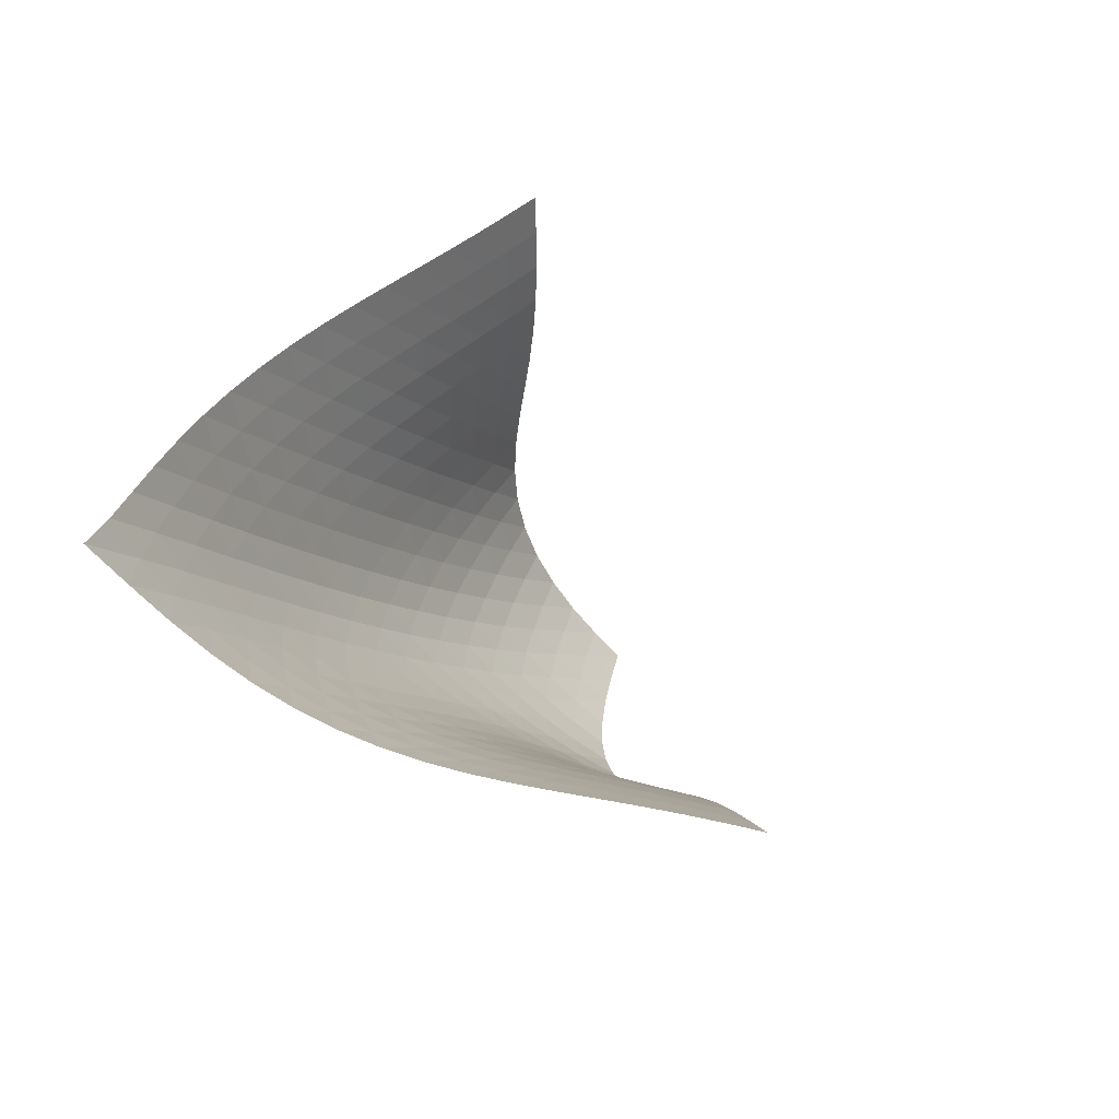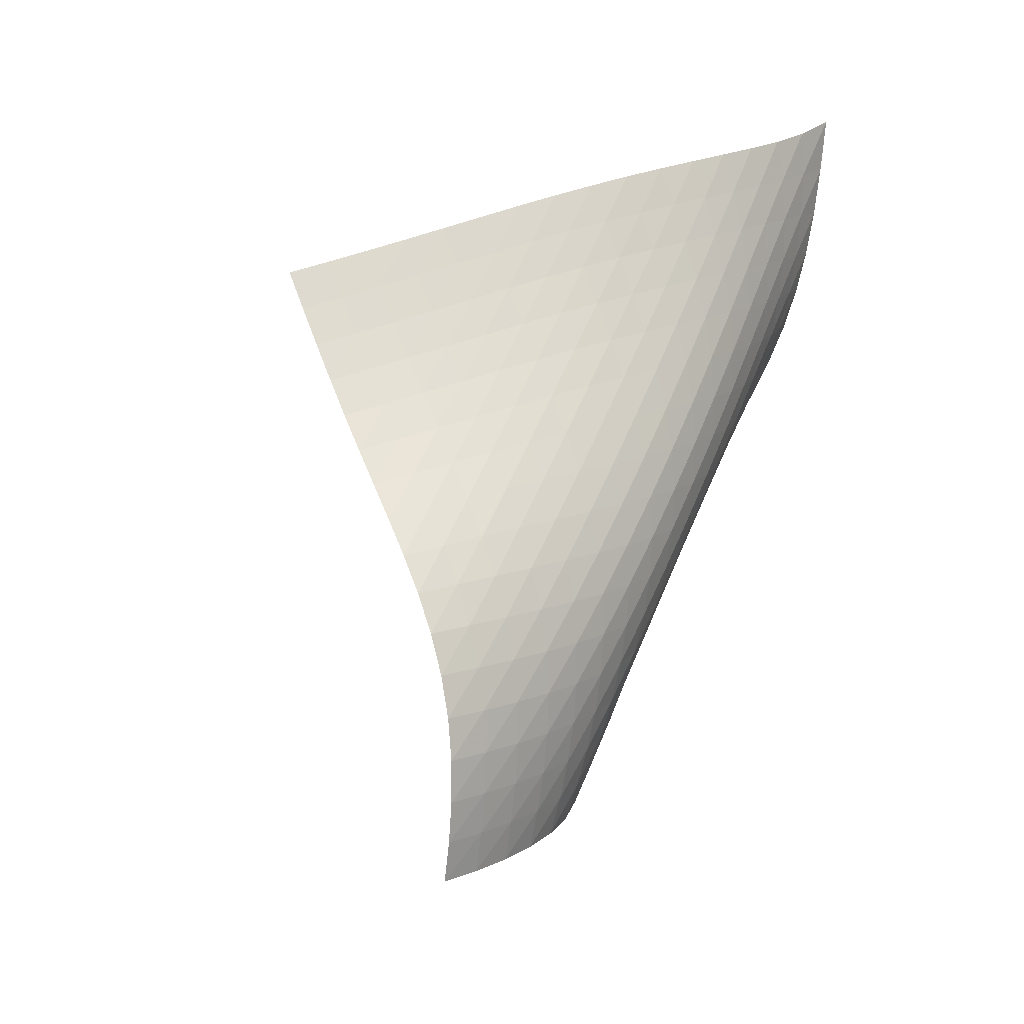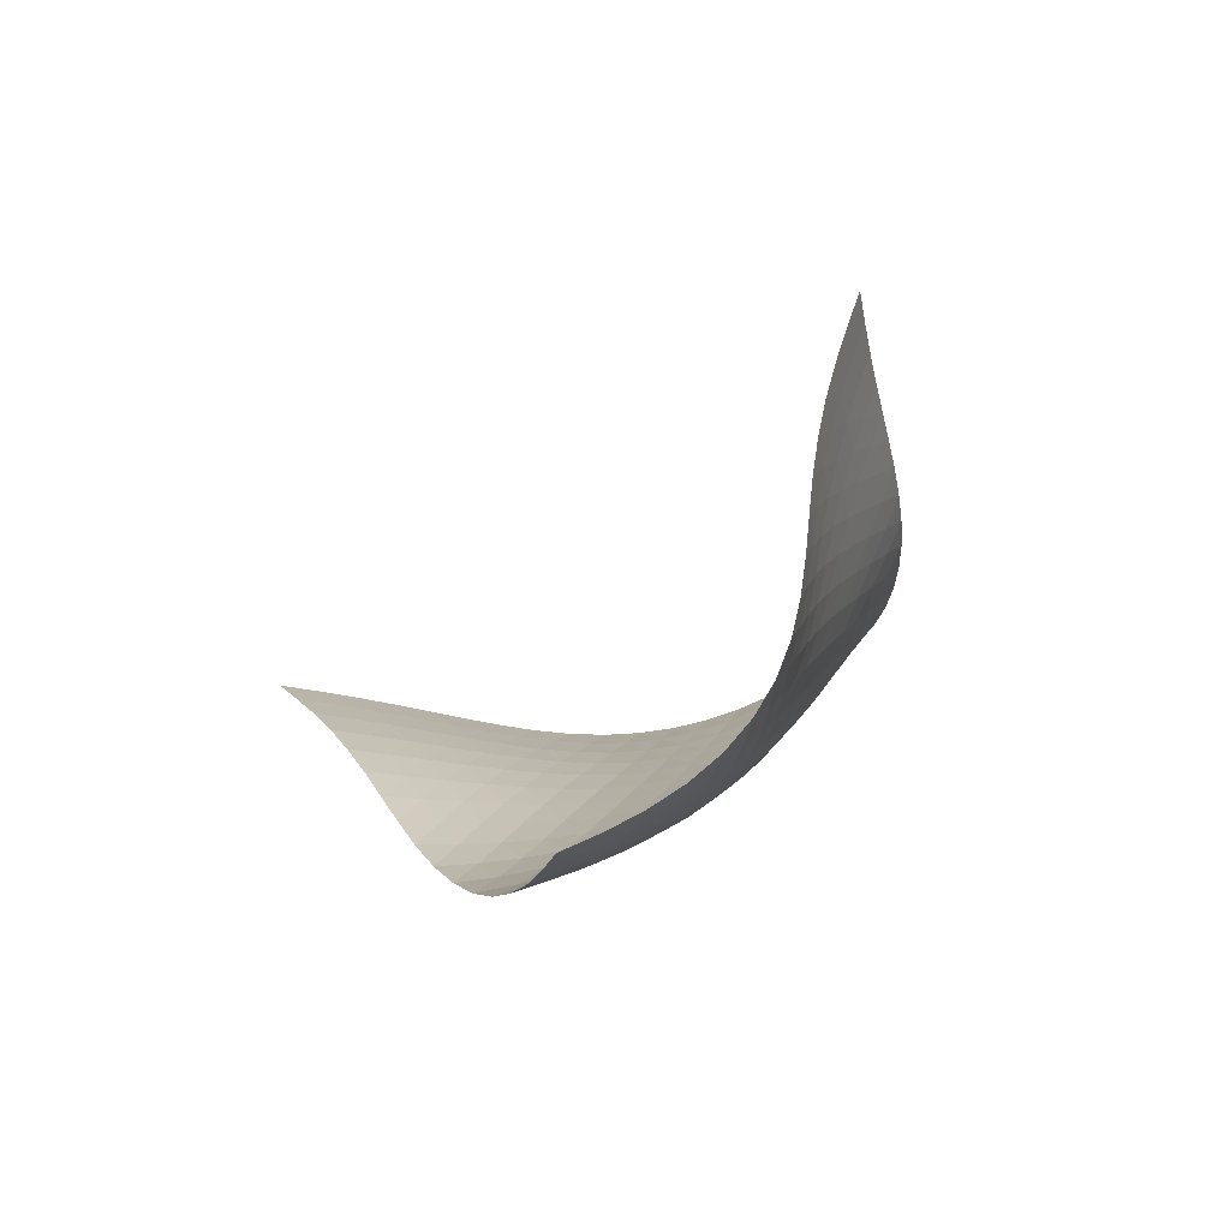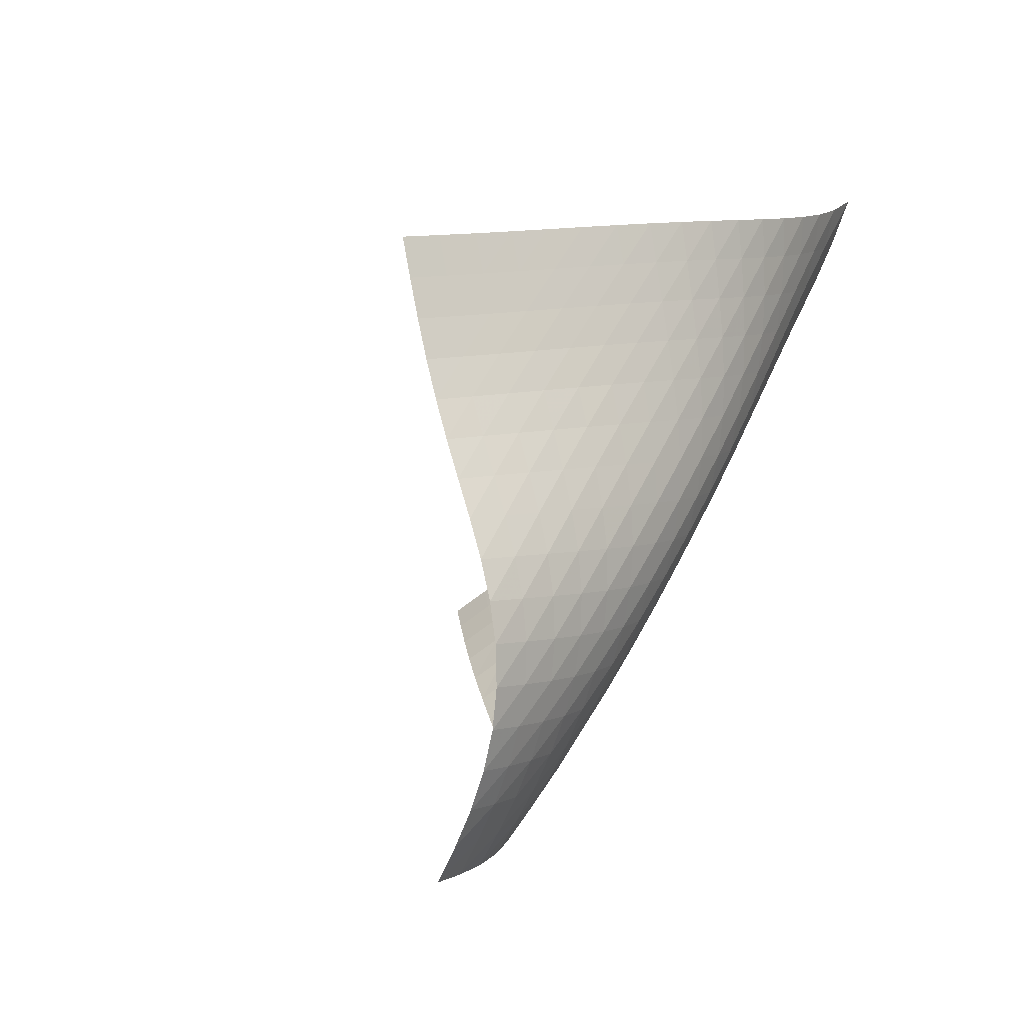
<metadata>
{"format":"obj","ext":"obj","renderer":"f3d","projection":"perspective","resolution":1024,"background":"white","views":[{"elev":72.2,"azim":26.5,"up":"+Y"},{"elev":-39.7,"azim":-109.2,"up":"+Y"},{"elev":-58.8,"azim":172.5,"up":"+Y"},{"elev":-35.6,"azim":-131.6,"up":"+Y"}]}
</metadata>
<code>
v -6.488 -0.03234 6.488
v 4.926 -6.721 4.412
v -4.412 -6.721 -4.926
v 0.04511 -17.12 -0.04511
v -4.652 -6.408 -4.215
v -4.903 -6.098 -3.505
v -5.168 -5.792 -2.797
v -5.442 -5.489 -2.089
v -5.719 -5.185 -1.38
v -5.987 -4.876 -0.6683
v -6.236 -4.557 0.04811
v -6.452 -4.219 0.7697
v -6.625 -3.858 1.495
v -6.748 -3.467 2.221
v -6.815 -3.042 2.944
v -6.829 -2.578 3.659
v -6.793 -2.069 4.364
v -6.713 -1.504 5.063
v -6.602 -0.8514 5.764
v -5.764 -0.8514 6.602
v -5.063 -1.504 6.713
v -4.364 -2.069 6.793
v -3.659 -2.578 6.829
v -2.944 -3.042 6.815
v -2.221 -3.467 6.748
v -1.495 -3.858 6.625
v -0.7697 -4.219 6.452
v -0.04811 -4.557 6.236
v 0.6683 -4.876 5.987
v 1.38 -5.185 5.719
v 2.089 -5.489 5.442
v 2.797 -5.792 5.168
v 3.505 -6.098 4.903
v 4.215 -6.408 4.652
v 4.552 -7.414 4.208
v 4.181 -8.112 4.021
v 3.817 -8.821 3.864
v 3.46 -9.543 3.746
v 3.113 -10.27 3.669
v 2.773 -11.01 3.621
v 2.434 -11.75 3.578
v 2.092 -12.48 3.508
v 1.747 -13.19 3.375
v 1.406 -13.89 3.15
v 1.085 -14.54 2.817
v 0.7975 -15.15 2.379
v 0.5533 -15.71 1.853
v 0.3514 -16.21 1.262
v 0.1854 -16.68 0.624
v -0.624 -16.68 -0.1854
v -1.262 -16.21 -0.3514
v -1.853 -15.71 -0.5533
v -2.379 -15.15 -0.7975
v -2.817 -14.54 -1.085
v -3.15 -13.89 -1.406
v -3.375 -13.19 -1.747
v -3.508 -12.48 -2.092
v -3.578 -11.75 -2.434
v -3.621 -11.01 -2.773
v -3.669 -10.27 -3.113
v -3.746 -9.543 -3.46
v -3.864 -8.821 -3.817
v -4.021 -8.112 -4.181
v -4.208 -7.414 -4.552
v -6.013 -1.46 6.013
v -6.196 -2.076 5.378
v -6.331 -2.648 4.716
v -6.417 -3.174 4.032
v -6.447 -3.657 3.328
v -6.417 -4.1 2.611
v -6.328 -4.507 1.885
v -6.182 -4.881 1.158
v -5.988 -5.229 0.4328
v -5.757 -5.556 -0.287
v -5.501 -5.871 -1.002
v -5.232 -6.178 -1.712
v -4.963 -6.483 -2.422
v -4.7 -6.79 -3.131
v -4.449 -7.101 -3.841
v -5.378 -2.076 6.196
v -5.632 -2.665 5.632
v -5.831 -3.237 5.023
v -5.973 -3.776 4.374
v -6.053 -4.275 3.693
v -6.069 -4.735 2.988
v -6.018 -5.156 2.268
v -5.905 -5.544 1.541
v -5.738 -5.902 0.8146
v -5.527 -6.238 0.09222
v -5.287 -6.559 -0.625
v -5.03 -6.871 -1.338
v -4.768 -7.18 -2.049
v -4.51 -7.488 -2.759
v -4.262 -7.799 -3.47
v -4.716 -2.648 6.331
v -5.023 -3.237 5.831
v -5.282 -3.818 5.282
v -5.486 -4.372 4.681
v -5.626 -4.89 4.034
v -5.696 -5.368 3.35
v -5.694 -5.807 2.642
v -5.622 -6.209 1.919
v -5.488 -6.58 1.192
v -5.306 -6.926 0.4678
v -5.087 -7.255 -0.2525
v -4.846 -7.572 -0.9683
v -4.597 -7.885 -1.681
v -4.347 -8.196 -2.393
v -4.103 -8.508 -3.105
v -4.032 -3.174 6.417
v -4.374 -3.776 5.973
v -4.681 -4.372 5.486
v -4.944 -4.947 4.944
v -5.148 -5.489 4.344
v -5.282 -5.991 3.693
v -5.339 -6.452 3.004
v -5.321 -6.874 2.291
v -5.233 -7.26 1.566
v -5.088 -7.619 0.8399
v -4.899 -7.957 0.1162
v -4.683 -8.282 -0.6035
v -4.452 -8.6 -1.32
v -4.216 -8.915 -2.034
v -3.981 -9.229 -2.748
v -3.328 -3.657 6.447
v -3.693 -4.275 6.053
v -4.034 -4.89 5.626
v -4.344 -5.489 5.148
v -4.607 -6.059 4.607
v -4.807 -6.591 4.003
v -4.933 -7.081 3.346
v -4.98 -7.527 2.652
v -4.951 -7.935 1.935
v -4.857 -8.31 1.209
v -4.711 -8.661 0.4823
v -4.53 -8.996 -0.242
v -4.327 -9.321 -0.9631
v -4.113 -9.641 -1.682
v -3.894 -9.958 -2.399
v -2.611 -4.1 6.417
v -2.988 -4.735 6.069
v -3.35 -5.368 5.696
v -3.693 -5.991 5.282
v -4.003 -6.591 4.807
v -4.264 -7.157 4.264
v -4.46 -7.681 3.655
v -4.579 -8.159 2.992
v -4.62 -8.595 2.293
v -4.589 -8.992 1.574
v -4.499 -9.361 0.847
v -4.365 -9.709 0.1186
v -4.203 -10.04 -0.608
v -4.022 -10.37 -1.332
v -3.828 -10.69 -2.054
v -1.885 -4.507 6.328
v -2.268 -5.156 6.018
v -2.642 -5.807 5.694
v -3.004 -6.452 5.339
v -3.346 -7.081 4.933
v -3.655 -7.681 4.46
v -3.912 -8.242 3.912
v -4.102 -8.758 3.297
v -4.217 -9.227 2.629
v -4.258 -9.654 1.928
v -4.235 -10.05 1.207
v -4.161 -10.41 0.4787
v -4.051 -10.76 -0.2517
v -3.914 -11.1 -0.9816
v -3.757 -11.42 -1.71
v -1.158 -4.881 6.182
v -1.541 -5.544 5.905
v -1.919 -6.209 5.622
v -2.291 -6.874 5.321
v -2.652 -7.527 4.98
v -2.992 -8.159 4.579
v -3.297 -8.758 4.102
v -3.548 -9.314 3.548
v -3.733 -9.822 2.927
v -3.848 -10.28 2.256
v -3.896 -10.71 1.554
v -3.89 -11.1 0.833
v -3.84 -11.46 0.104
v -3.758 -11.81 -0.6284
v -3.648 -12.15 -1.361
v -0.4328 -5.229 5.988
v -0.8146 -5.902 5.738
v -1.192 -6.58 5.488
v -1.566 -7.26 5.233
v -1.935 -7.935 4.951
v -2.293 -8.595 4.62
v -2.629 -9.227 4.217
v -2.927 -9.822 3.733
v -3.171 -10.37 3.171
v -3.352 -10.87 2.545
v -3.469 -11.33 1.872
v -3.53 -11.75 1.169
v -3.545 -12.14 0.4502
v -3.522 -12.51 -0.2784
v -3.467 -12.86 -1.012
v 0.287 -5.556 5.757
v -0.09222 -6.238 5.527
v -0.4678 -6.926 5.306
v -0.8399 -7.619 5.088
v -1.209 -8.31 4.857
v -1.574 -8.992 4.589
v -1.928 -9.654 4.258
v -2.256 -10.28 3.848
v -2.545 -10.87 3.352
v -2.78 -11.41 2.78
v -2.956 -11.91 2.147
v -3.078 -12.36 1.473
v -3.152 -12.78 0.7723
v -3.188 -13.17 0.05537
v -3.189 -13.54 -0.672
v 1.002 -5.871 5.501
v 0.625 -6.559 5.287
v 0.2525 -7.255 5.087
v -0.1162 -7.957 4.899
v -0.4823 -8.661 4.711
v -0.847 -9.361 4.499
v -1.207 -10.05 4.235
v -1.554 -10.71 3.896
v -1.872 -11.33 3.469
v -2.147 -11.91 2.956
v -2.371 -12.44 2.371
v -2.542 -12.92 1.732
v -2.667 -13.37 1.056
v -2.753 -13.79 0.3574
v -2.803 -14.18 -0.3575
v 1.712 -6.178 5.232
v 1.338 -6.871 5.03
v 0.9683 -7.572 4.846
v 0.6035 -8.282 4.683
v 0.242 -8.996 4.53
v -0.1186 -9.709 4.365
v -0.4787 -10.41 4.161
v -0.833 -11.1 3.89
v -1.169 -11.75 3.53
v -1.473 -12.36 3.078
v -1.732 -12.92 2.542
v -1.941 -13.44 1.941
v -2.105 -13.92 1.295
v -2.23 -14.36 0.6168
v -2.321 -14.77 -0.08221
v 2.422 -6.483 4.963
v 2.049 -7.18 4.768
v 1.681 -7.885 4.597
v 1.32 -8.6 4.452
v 0.9631 -9.321 4.327
v 0.608 -10.04 4.203
v 0.2517 -10.76 4.051
v -0.104 -11.46 3.84
v -0.4502 -12.14 3.545
v -0.7723 -12.78 3.152
v -1.056 -13.37 2.667
v -1.295 -13.92 2.105
v -1.487 -14.41 1.487
v -1.64 -14.88 0.8308
v -1.761 -15.3 0.1483
v 3.131 -6.79 4.7
v 2.759 -7.488 4.51
v 2.393 -8.196 4.347
v 2.034 -8.915 4.216
v 1.682 -9.641 4.113
v 1.332 -10.37 4.022
v 0.9816 -11.1 3.914
v 0.6284 -11.81 3.758
v 0.2784 -12.51 3.522
v -0.05537 -13.17 3.188
v -0.3574 -13.79 2.753
v -0.6168 -14.36 2.23
v -0.8308 -14.88 1.64
v -1.004 -15.35 1.004
v -1.145 -15.8 0.337
v 3.841 -7.101 4.449
v 3.47 -7.799 4.262
v 3.105 -8.508 4.103
v 2.748 -9.229 3.981
v 2.399 -9.958 3.894
v 2.054 -10.69 3.828
v 1.71 -11.42 3.757
v 1.361 -12.15 3.648
v 1.012 -12.86 3.467
v 0.672 -13.54 3.189
v 0.3575 -14.18 2.803
v 0.08221 -14.77 2.321
v -0.1483 -15.3 1.761
v -0.337 -15.8 1.145
v -0.4918 -16.26 0.4918
f 289 49 4
f 289 4 50
f 5 79 64
f 5 64 3
f 79 94 63
f 79 63 64
f 94 109 62
f 94 62 63
f 109 124 61
f 109 61 62
f 124 139 60
f 124 60 61
f 139 154 59
f 139 59 60
f 154 169 58
f 154 58 59
f 169 184 57
f 169 57 58
f 184 199 56
f 184 56 57
f 199 214 55
f 199 55 56
f 214 229 54
f 214 54 55
f 229 244 53
f 229 53 54
f 244 259 52
f 244 52 53
f 259 274 51
f 259 51 52
f 274 289 50
f 274 50 51
f 1 20 65
f 1 65 19
f 19 65 66
f 19 66 18
f 18 66 67
f 18 67 17
f 17 67 68
f 17 68 16
f 16 68 69
f 16 69 15
f 15 69 70
f 15 70 14
f 14 70 71
f 14 71 13
f 13 71 72
f 13 72 12
f 12 72 73
f 12 73 11
f 11 73 74
f 11 74 10
f 10 74 75
f 10 75 9
f 9 75 76
f 9 76 8
f 8 76 77
f 8 77 7
f 7 77 78
f 7 78 6
f 6 78 79
f 6 79 5
f 20 21 80
f 20 80 65
f 65 80 81
f 65 81 66
f 66 81 82
f 66 82 67
f 67 82 83
f 67 83 68
f 68 83 84
f 68 84 69
f 69 84 85
f 69 85 70
f 70 85 86
f 70 86 71
f 71 86 87
f 71 87 72
f 72 87 88
f 72 88 73
f 73 88 89
f 73 89 74
f 74 89 90
f 74 90 75
f 75 90 91
f 75 91 76
f 76 91 92
f 76 92 77
f 77 92 93
f 77 93 78
f 78 93 94
f 78 94 79
f 21 22 95
f 21 95 80
f 80 95 96
f 80 96 81
f 81 96 97
f 81 97 82
f 82 97 98
f 82 98 83
f 83 98 99
f 83 99 84
f 84 99 100
f 84 100 85
f 85 100 101
f 85 101 86
f 86 101 102
f 86 102 87
f 87 102 103
f 87 103 88
f 88 103 104
f 88 104 89
f 89 104 105
f 89 105 90
f 90 105 106
f 90 106 91
f 91 106 107
f 91 107 92
f 92 107 108
f 92 108 93
f 93 108 109
f 93 109 94
f 22 23 110
f 22 110 95
f 95 110 111
f 95 111 96
f 96 111 112
f 96 112 97
f 97 112 113
f 97 113 98
f 98 113 114
f 98 114 99
f 99 114 115
f 99 115 100
f 100 115 116
f 100 116 101
f 101 116 117
f 101 117 102
f 102 117 118
f 102 118 103
f 103 118 119
f 103 119 104
f 104 119 120
f 104 120 105
f 105 120 121
f 105 121 106
f 106 121 122
f 106 122 107
f 107 122 123
f 107 123 108
f 108 123 124
f 108 124 109
f 23 24 125
f 23 125 110
f 110 125 126
f 110 126 111
f 111 126 127
f 111 127 112
f 112 127 128
f 112 128 113
f 113 128 129
f 113 129 114
f 114 129 130
f 114 130 115
f 115 130 131
f 115 131 116
f 116 131 132
f 116 132 117
f 117 132 133
f 117 133 118
f 118 133 134
f 118 134 119
f 119 134 135
f 119 135 120
f 120 135 136
f 120 136 121
f 121 136 137
f 121 137 122
f 122 137 138
f 122 138 123
f 123 138 139
f 123 139 124
f 24 25 140
f 24 140 125
f 125 140 141
f 125 141 126
f 126 141 142
f 126 142 127
f 127 142 143
f 127 143 128
f 128 143 144
f 128 144 129
f 129 144 145
f 129 145 130
f 130 145 146
f 130 146 131
f 131 146 147
f 131 147 132
f 132 147 148
f 132 148 133
f 133 148 149
f 133 149 134
f 134 149 150
f 134 150 135
f 135 150 151
f 135 151 136
f 136 151 152
f 136 152 137
f 137 152 153
f 137 153 138
f 138 153 154
f 138 154 139
f 25 26 155
f 25 155 140
f 140 155 156
f 140 156 141
f 141 156 157
f 141 157 142
f 142 157 158
f 142 158 143
f 143 158 159
f 143 159 144
f 144 159 160
f 144 160 145
f 145 160 161
f 145 161 146
f 146 161 162
f 146 162 147
f 147 162 163
f 147 163 148
f 148 163 164
f 148 164 149
f 149 164 165
f 149 165 150
f 150 165 166
f 150 166 151
f 151 166 167
f 151 167 152
f 152 167 168
f 152 168 153
f 153 168 169
f 153 169 154
f 26 27 170
f 26 170 155
f 155 170 171
f 155 171 156
f 156 171 172
f 156 172 157
f 157 172 173
f 157 173 158
f 158 173 174
f 158 174 159
f 159 174 175
f 159 175 160
f 160 175 176
f 160 176 161
f 161 176 177
f 161 177 162
f 162 177 178
f 162 178 163
f 163 178 179
f 163 179 164
f 164 179 180
f 164 180 165
f 165 180 181
f 165 181 166
f 166 181 182
f 166 182 167
f 167 182 183
f 167 183 168
f 168 183 184
f 168 184 169
f 27 28 185
f 27 185 170
f 170 185 186
f 170 186 171
f 171 186 187
f 171 187 172
f 172 187 188
f 172 188 173
f 173 188 189
f 173 189 174
f 174 189 190
f 174 190 175
f 175 190 191
f 175 191 176
f 176 191 192
f 176 192 177
f 177 192 193
f 177 193 178
f 178 193 194
f 178 194 179
f 179 194 195
f 179 195 180
f 180 195 196
f 180 196 181
f 181 196 197
f 181 197 182
f 182 197 198
f 182 198 183
f 183 198 199
f 183 199 184
f 28 29 200
f 28 200 185
f 185 200 201
f 185 201 186
f 186 201 202
f 186 202 187
f 187 202 203
f 187 203 188
f 188 203 204
f 188 204 189
f 189 204 205
f 189 205 190
f 190 205 206
f 190 206 191
f 191 206 207
f 191 207 192
f 192 207 208
f 192 208 193
f 193 208 209
f 193 209 194
f 194 209 210
f 194 210 195
f 195 210 211
f 195 211 196
f 196 211 212
f 196 212 197
f 197 212 213
f 197 213 198
f 198 213 214
f 198 214 199
f 29 30 215
f 29 215 200
f 200 215 216
f 200 216 201
f 201 216 217
f 201 217 202
f 202 217 218
f 202 218 203
f 203 218 219
f 203 219 204
f 204 219 220
f 204 220 205
f 205 220 221
f 205 221 206
f 206 221 222
f 206 222 207
f 207 222 223
f 207 223 208
f 208 223 224
f 208 224 209
f 209 224 225
f 209 225 210
f 210 225 226
f 210 226 211
f 211 226 227
f 211 227 212
f 212 227 228
f 212 228 213
f 213 228 229
f 213 229 214
f 30 31 230
f 30 230 215
f 215 230 231
f 215 231 216
f 216 231 232
f 216 232 217
f 217 232 233
f 217 233 218
f 218 233 234
f 218 234 219
f 219 234 235
f 219 235 220
f 220 235 236
f 220 236 221
f 221 236 237
f 221 237 222
f 222 237 238
f 222 238 223
f 223 238 239
f 223 239 224
f 224 239 240
f 224 240 225
f 225 240 241
f 225 241 226
f 226 241 242
f 226 242 227
f 227 242 243
f 227 243 228
f 228 243 244
f 228 244 229
f 31 32 245
f 31 245 230
f 230 245 246
f 230 246 231
f 231 246 247
f 231 247 232
f 232 247 248
f 232 248 233
f 233 248 249
f 233 249 234
f 234 249 250
f 234 250 235
f 235 250 251
f 235 251 236
f 236 251 252
f 236 252 237
f 237 252 253
f 237 253 238
f 238 253 254
f 238 254 239
f 239 254 255
f 239 255 240
f 240 255 256
f 240 256 241
f 241 256 257
f 241 257 242
f 242 257 258
f 242 258 243
f 243 258 259
f 243 259 244
f 32 33 260
f 32 260 245
f 245 260 261
f 245 261 246
f 246 261 262
f 246 262 247
f 247 262 263
f 247 263 248
f 248 263 264
f 248 264 249
f 249 264 265
f 249 265 250
f 250 265 266
f 250 266 251
f 251 266 267
f 251 267 252
f 252 267 268
f 252 268 253
f 253 268 269
f 253 269 254
f 254 269 270
f 254 270 255
f 255 270 271
f 255 271 256
f 256 271 272
f 256 272 257
f 257 272 273
f 257 273 258
f 258 273 274
f 258 274 259
f 33 34 275
f 33 275 260
f 260 275 276
f 260 276 261
f 261 276 277
f 261 277 262
f 262 277 278
f 262 278 263
f 263 278 279
f 263 279 264
f 264 279 280
f 264 280 265
f 265 280 281
f 265 281 266
f 266 281 282
f 266 282 267
f 267 282 283
f 267 283 268
f 268 283 284
f 268 284 269
f 269 284 285
f 269 285 270
f 270 285 286
f 270 286 271
f 271 286 287
f 271 287 272
f 272 287 288
f 272 288 273
f 273 288 289
f 273 289 274
f 34 2 35
f 34 35 275
f 275 35 36
f 275 36 276
f 276 36 37
f 276 37 277
f 277 37 38
f 277 38 278
f 278 38 39
f 278 39 279
f 279 39 40
f 279 40 280
f 280 40 41
f 280 41 281
f 281 41 42
f 281 42 282
f 282 42 43
f 282 43 283
f 283 43 44
f 283 44 284
f 284 44 45
f 284 45 285
f 285 45 46
f 285 46 286
f 286 46 47
f 286 47 287
f 287 47 48
f 287 48 288
f 288 48 49
f 288 49 289

</code>
